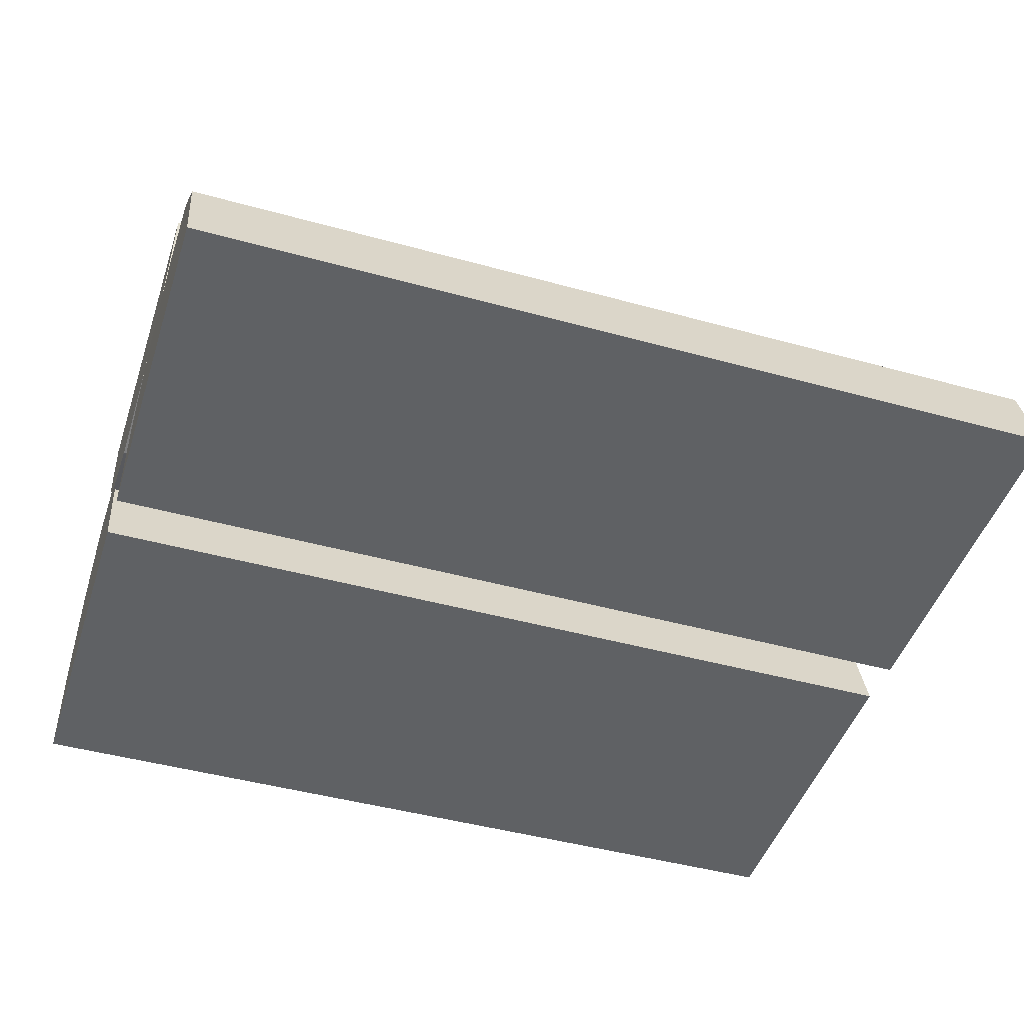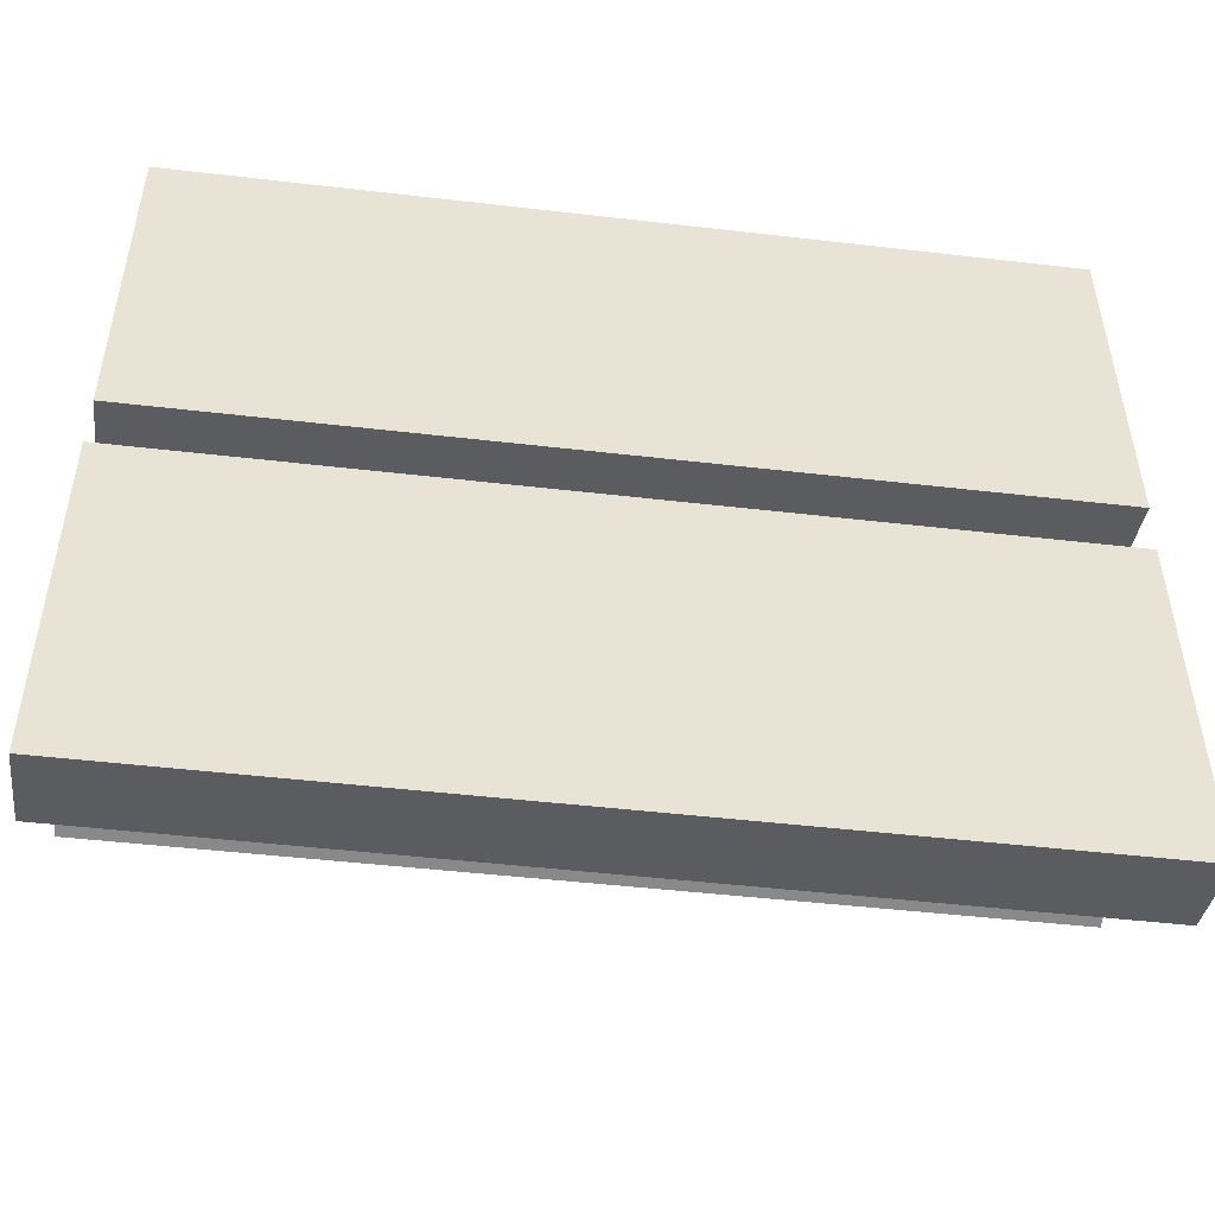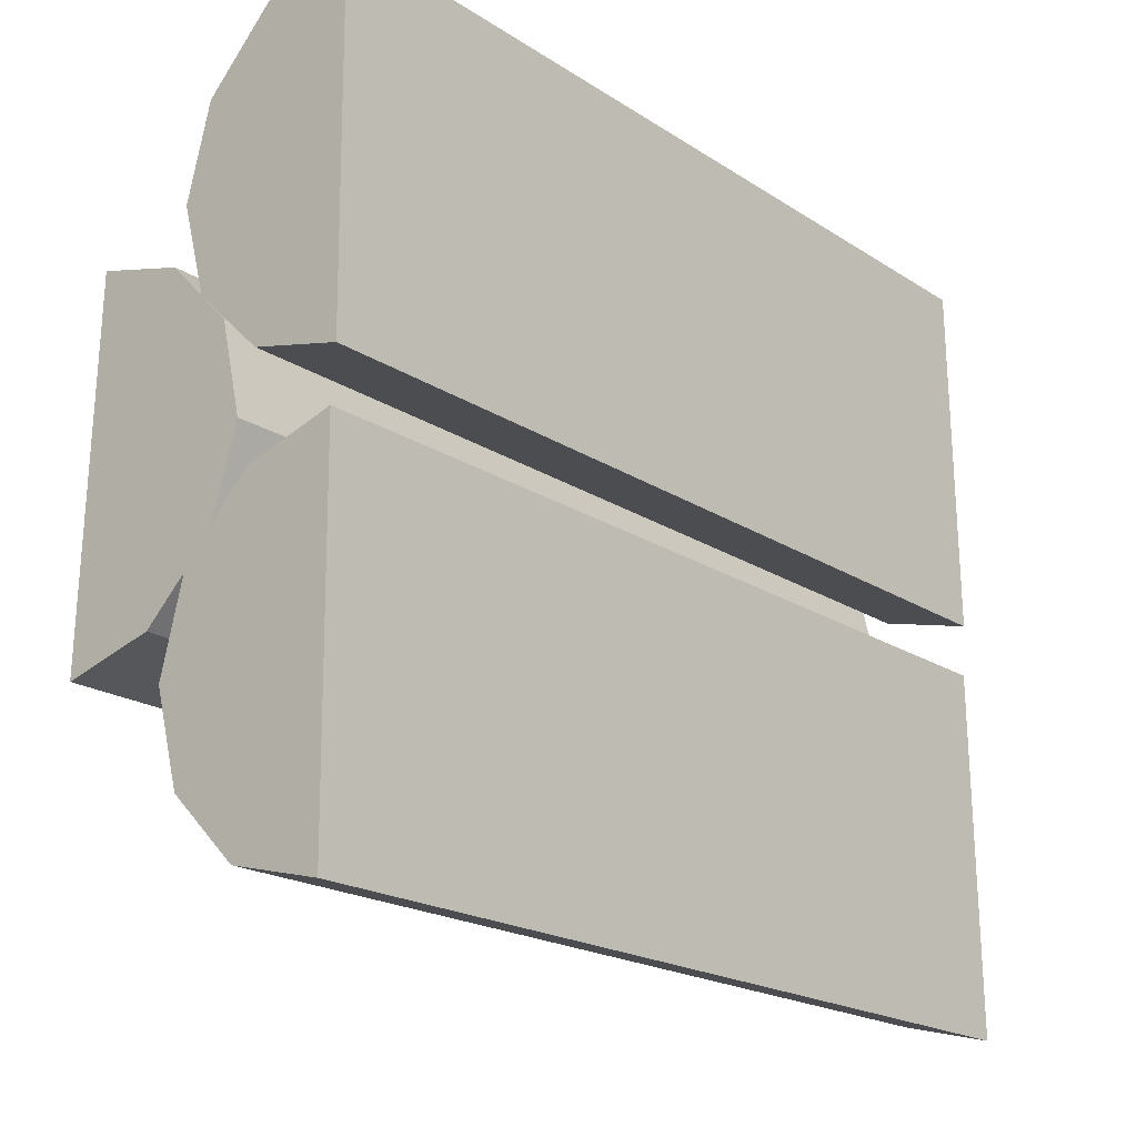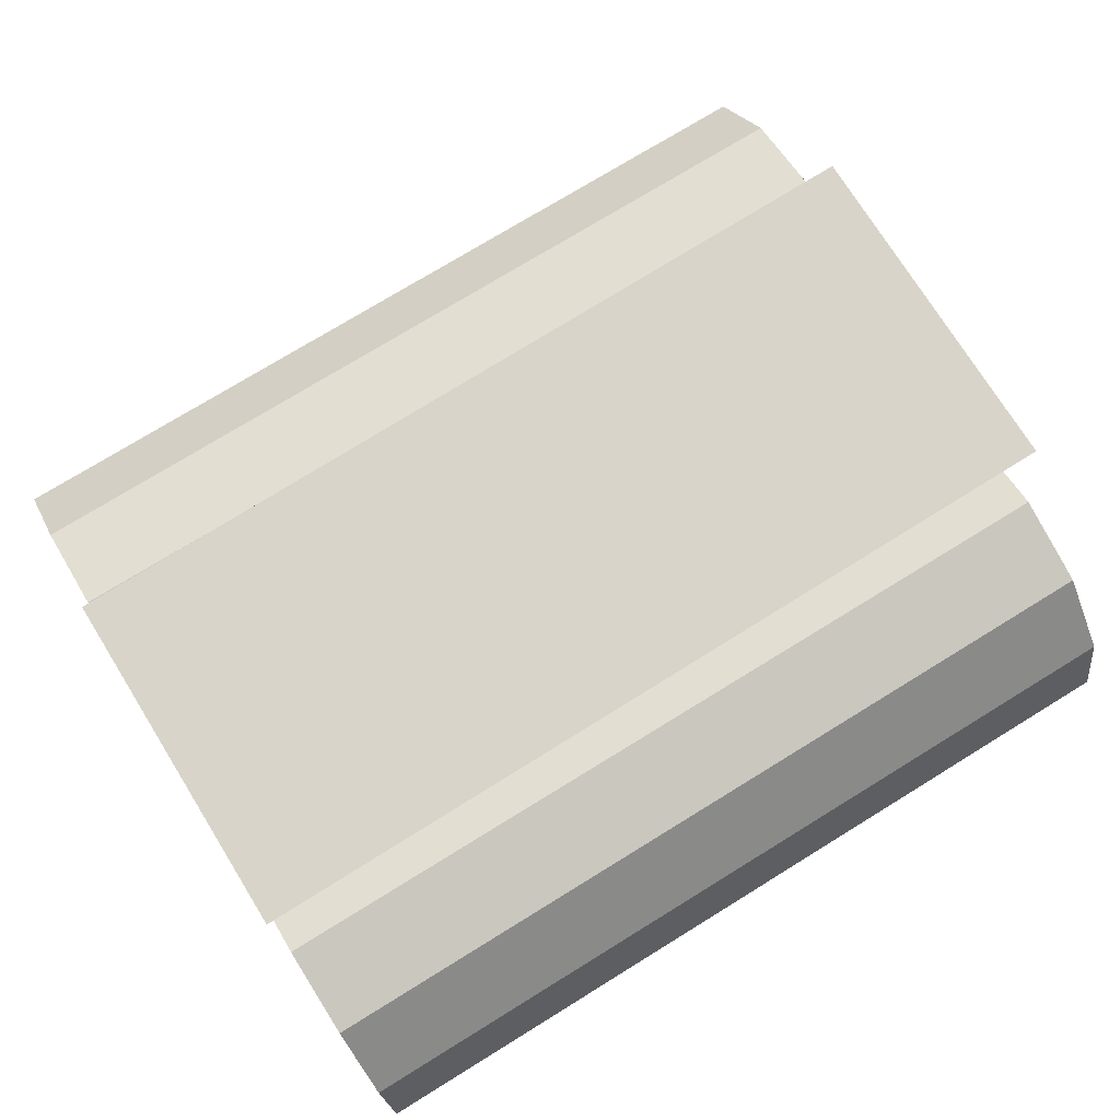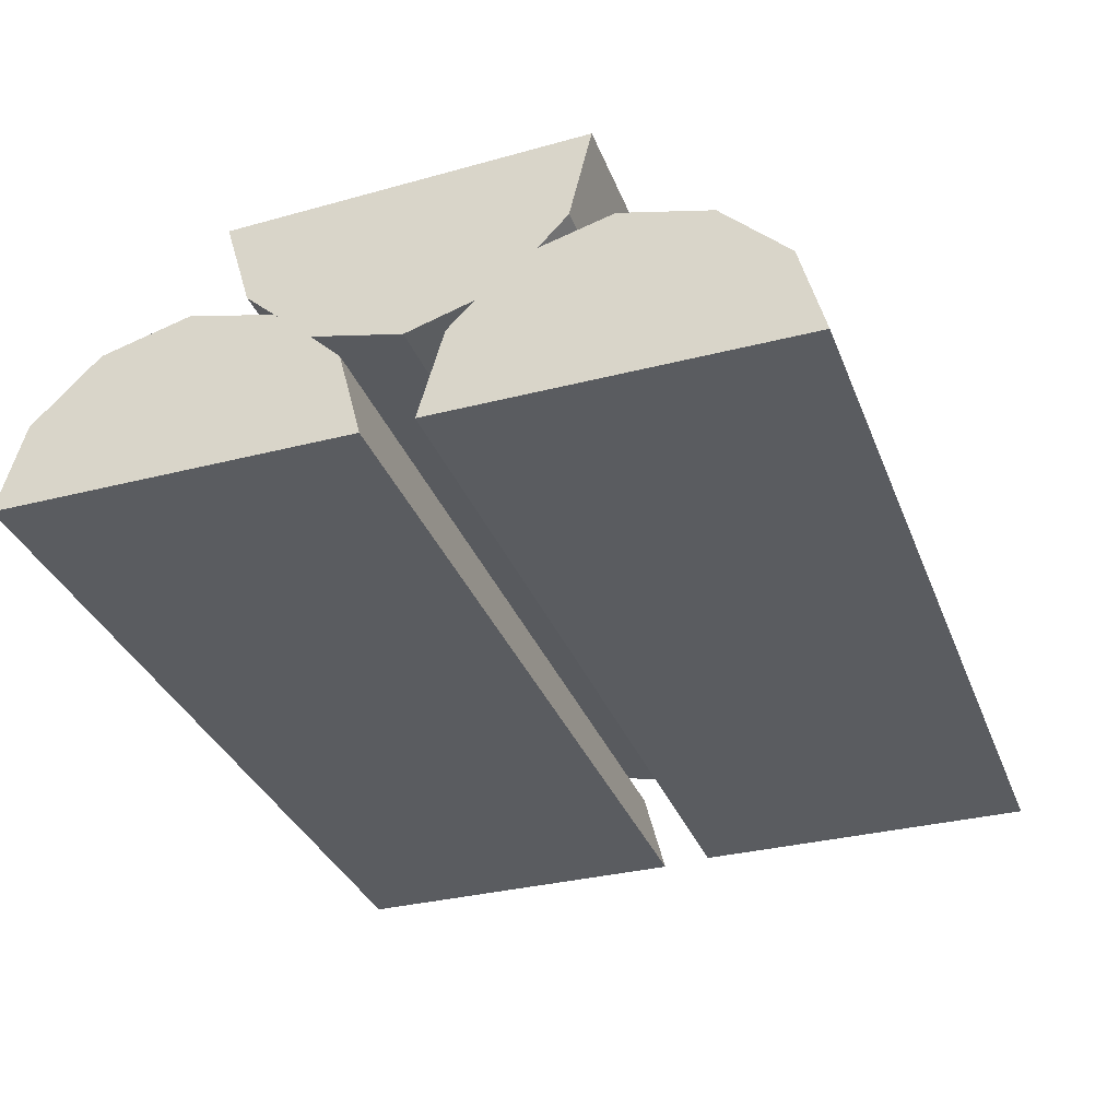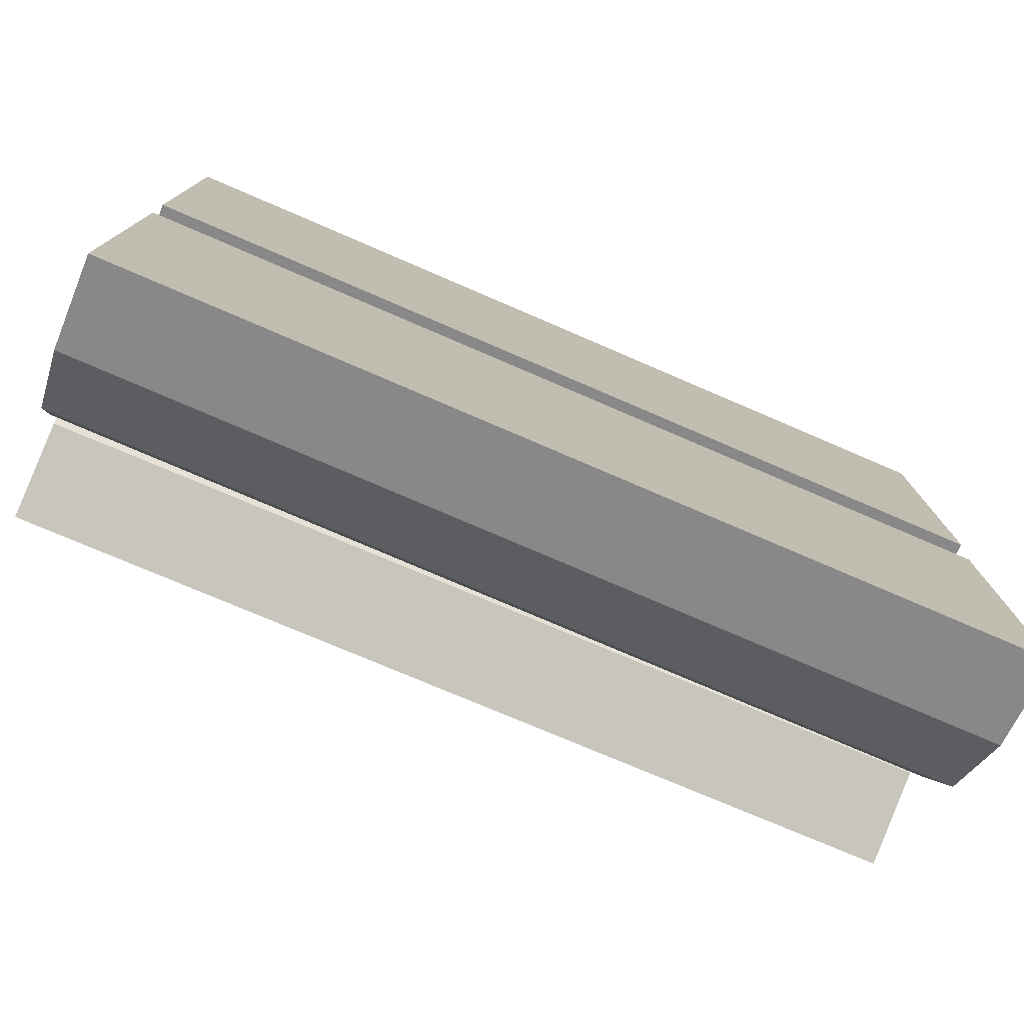
<metadata>
{"format":"obj","ext":"obj","renderer":"f3d","projection":"perspective","resolution":1024,"background":"white","views":[{"elev":-45.9,"azim":-17.9,"up":"+Y"},{"elev":-49.4,"azim":-7.2,"up":"+Z"},{"elev":-20.3,"azim":-49.2,"up":"+Z"},{"elev":75.9,"azim":148.3,"up":"+Y"},{"elev":-34.1,"azim":109.5,"up":"+Y"},{"elev":-77.0,"azim":-23.1,"up":"+Z"}]}
</metadata>
<code>
g default
v 460.7 -10.83 793.4
v 460.7 3.502 797.1
v 460.6 14.05 807.5
v 460.5 18 821.7
v 460.5 14.29 836
v 460.5 3.912 846.6
v 460.6 -10.35 850.5
v 599.2 -10.33 793.7
v 599.2 3.999 797.4
v 599.1 14.55 807.8
v 599.1 18.5 822
v 599 14.79 836.4
v 599 4.409 846.9
v 599.1 -9.856 850.9
v 460.6 -10.59 822
v 599.2 -10.09 822.3
g pCylinder17 Logs
f 1 2 9 8
f 2 3 10 9
f 3 4 11 10
f 4 5 12 11
f 5 6 13 12
f 6 7 14 13
f 2 1 15
f 3 2 15
f 4 3 15
f 5 4 15
f 6 5 15
f 7 6 15
f 8 9 16
f 9 10 16
f 10 11 16
f 11 12 16
f 12 13 16
f 13 14 16
f 15 1 8 16
f 14 7 15 16
g default
v 460.7 -10.83 728.1
v 460.7 3.502 731.8
v 460.6 14.05 742.1
v 460.5 18 756.4
v 460.5 14.29 770.7
v 460.5 3.912 781.3
v 460.6 -10.35 785.2
v 599.2 -10.33 728.4
v 599.2 3.999 732.1
v 599.1 14.55 742.5
v 599.1 18.5 756.7
v 599 14.79 771.1
v 599 4.409 781.6
v 599.1 -9.856 785.6
v 460.6 -10.59 756.6
v 599.2 -10.09 757
g Logs pCylinder18
f 17 18 25 24
f 18 19 26 25
f 19 20 27 26
f 20 21 28 27
f 21 22 29 28
f 22 23 30 29
f 18 17 31
f 19 18 31
f 20 19 31
f 21 20 31
f 22 21 31
f 23 22 31
f 24 25 32
f 25 26 32
f 26 27 32
f 27 28 32
f 28 29 32
f 29 30 32
f 31 17 24 32
f 30 23 31 32
g default
v 460.7 33.91 817.6
v 460.7 19.71 813.4
v 460.6 9.502 802.7
v 460.5 6.02 788.3
v 460.5 10.2 774.1
v 460.5 20.91 763.9
v 460.6 35.3 760.4
v 599.2 33.42 817.3
v 599.2 19.22 813.1
v 599.1 9.016 802.4
v 599.1 5.534 788
v 599 9.711 773.8
v 599 20.43 763.6
v 599.1 34.81 760.1
v 460.6 34.61 789
v 599.2 34.12 788.7
g Logs pCylinder19
f 33 34 41 40
f 34 35 42 41
f 35 36 43 42
f 36 37 44 43
f 37 38 45 44
f 38 39 46 45
f 34 33 47
f 35 34 47
f 36 35 47
f 37 36 47
f 38 37 47
f 39 38 47
f 40 41 48
f 41 42 48
f 42 43 48
f 43 44 48
f 44 45 48
f 45 46 48
f 47 33 40 48
f 46 39 47 48

</code>
